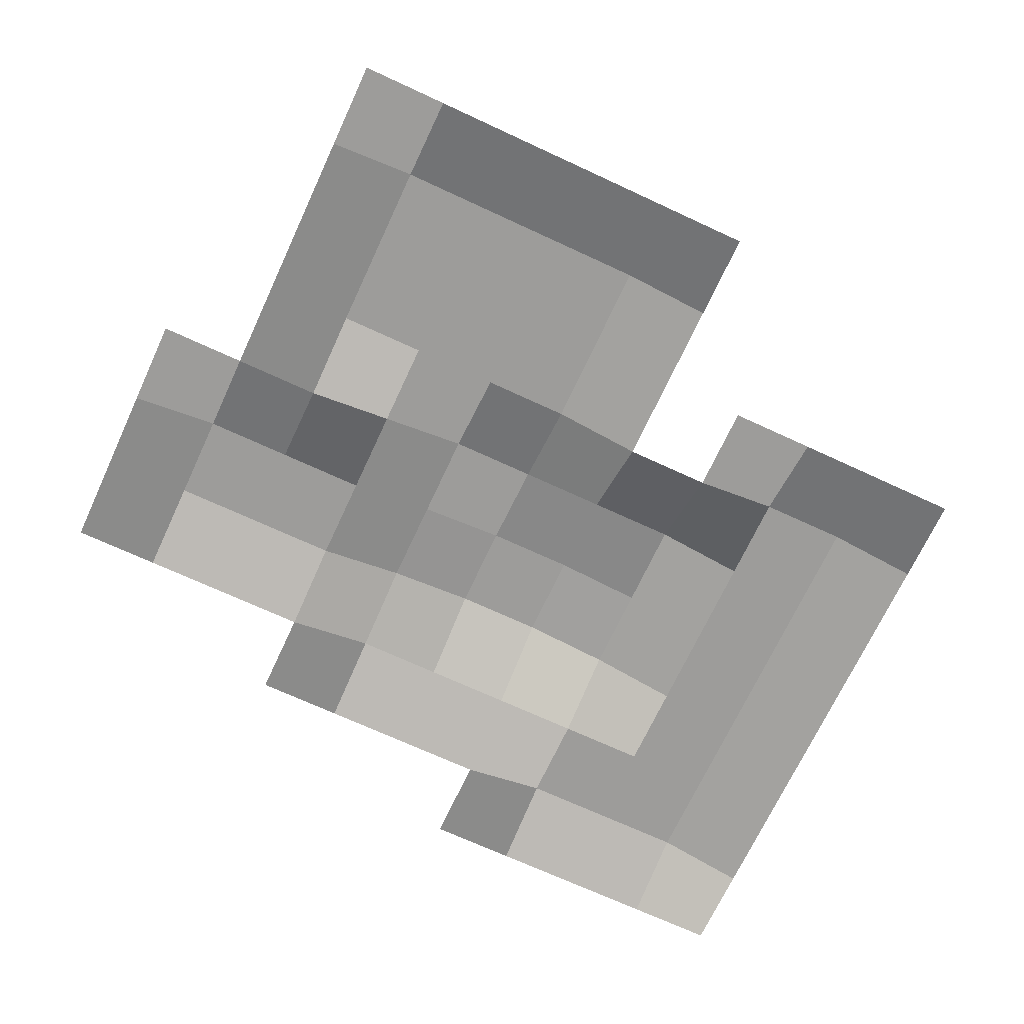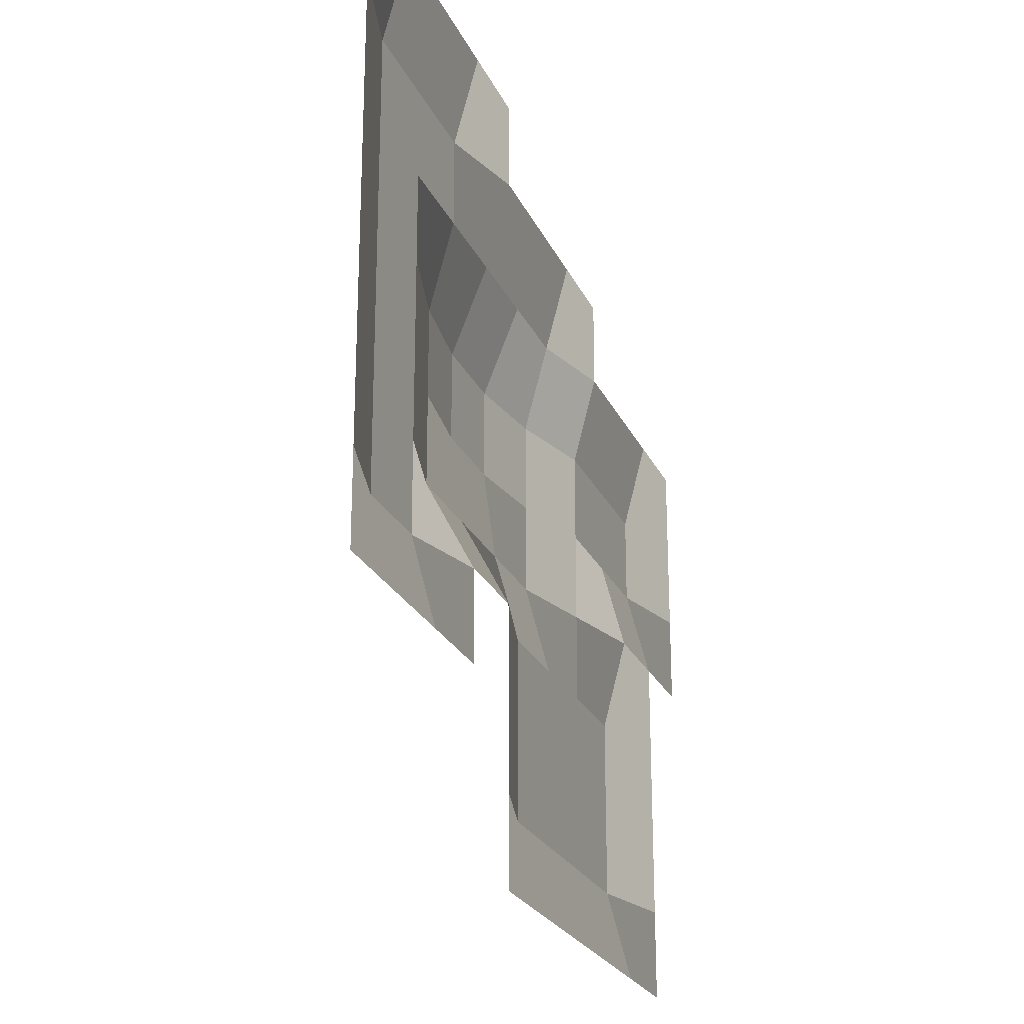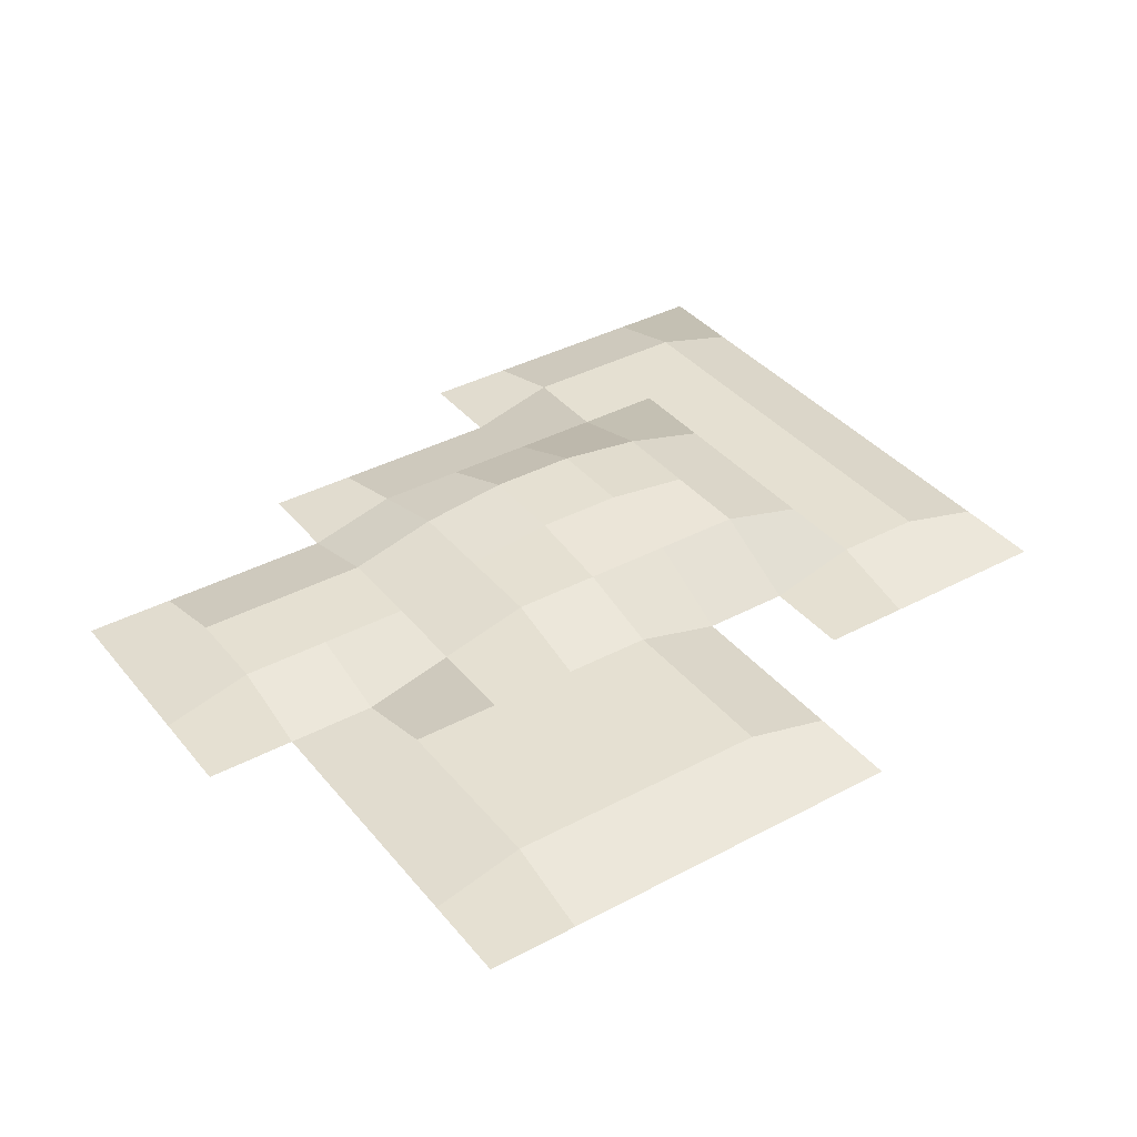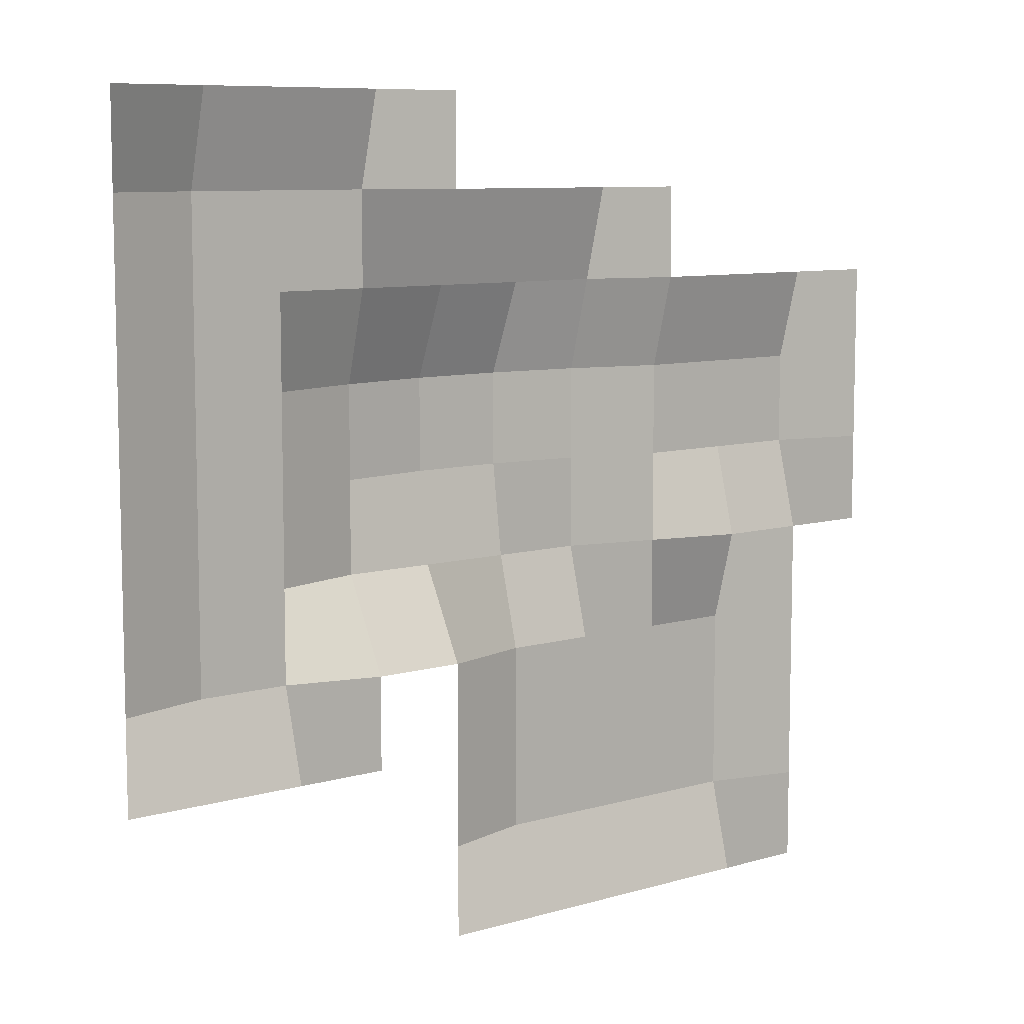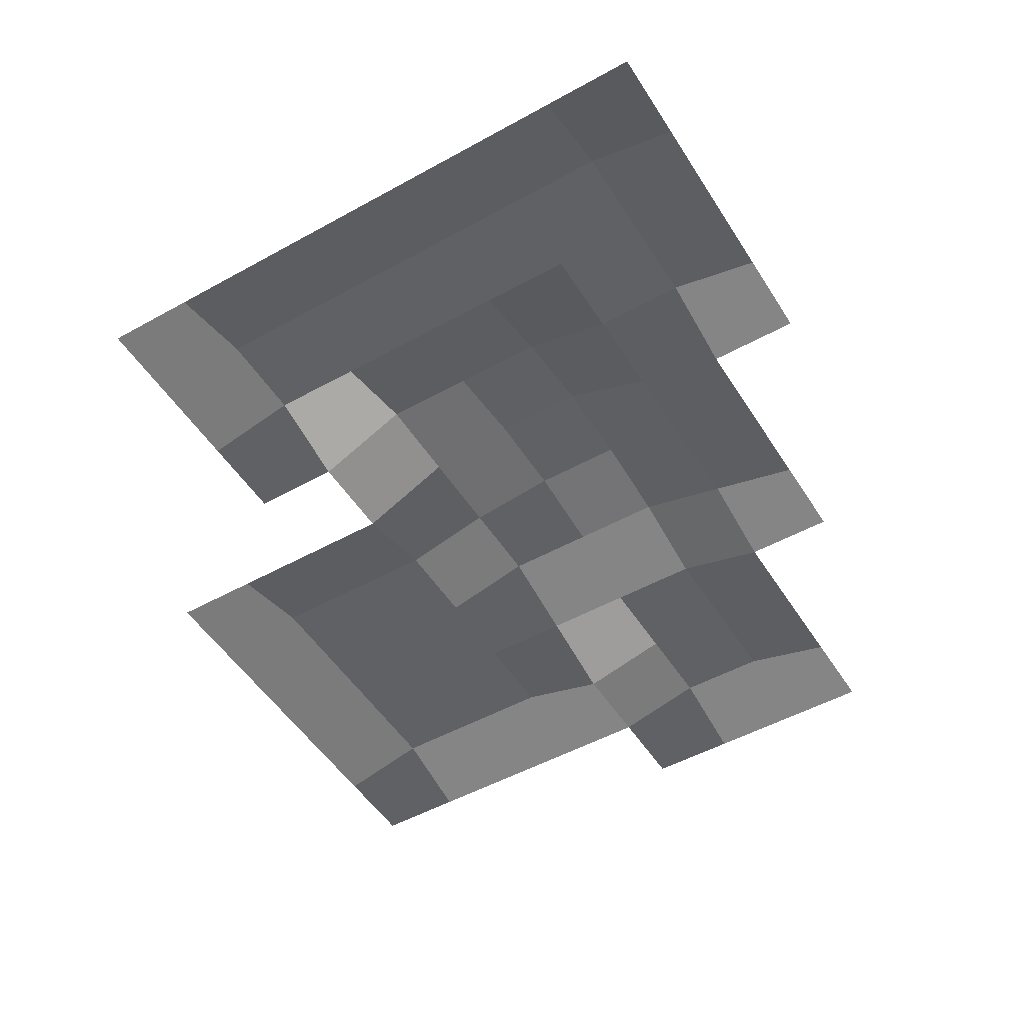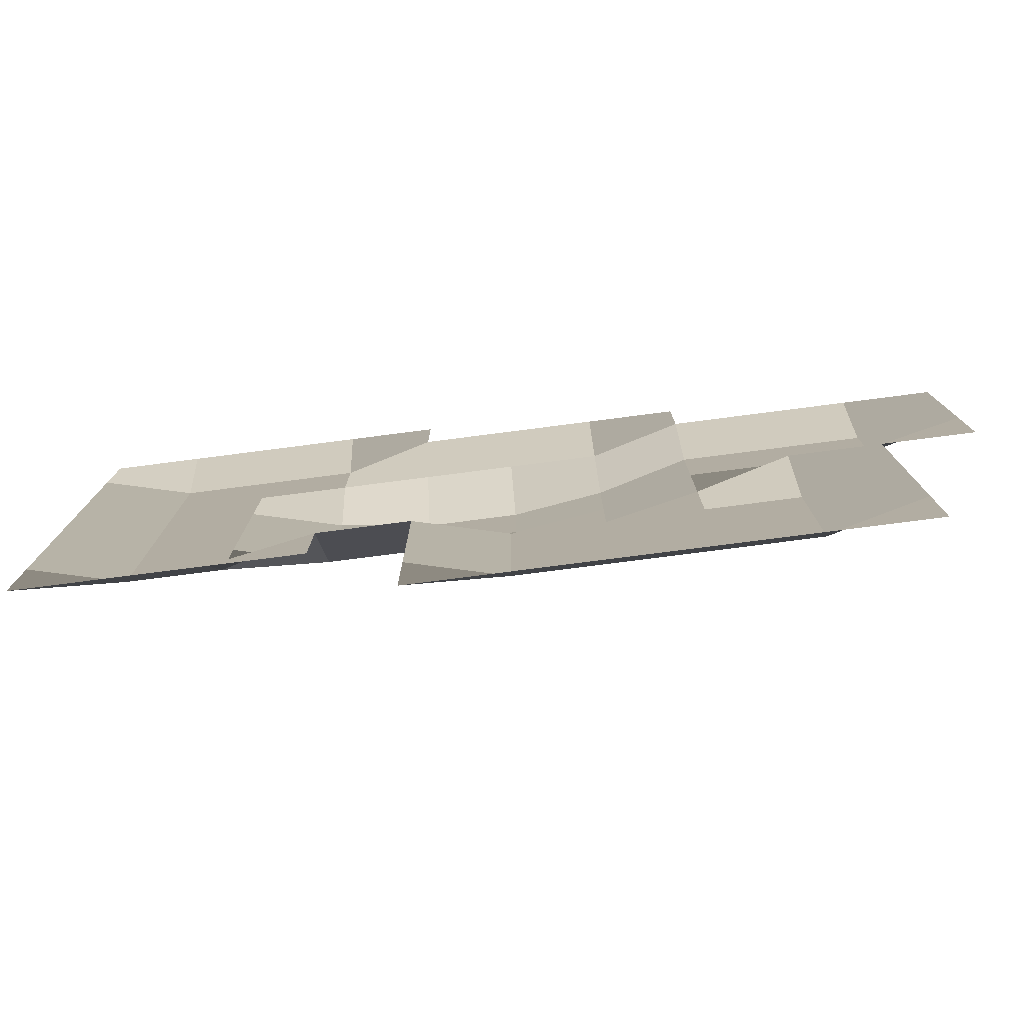
<metadata>
{"format":"obj","ext":"obj","renderer":"f3d","projection":"perspective","resolution":1024,"background":"white","views":[{"elev":-70.0,"azim":155.1,"up":"+Y"},{"elev":-24.0,"azim":-70.1,"up":"+Z"},{"elev":37.6,"azim":145.6,"up":"+Y"},{"elev":8.5,"azim":-38.6,"up":"+Z"},{"elev":-50.4,"azim":-58.7,"up":"+Y"},{"elev":-79.0,"azim":7.3,"up":"+Z"}]}
</metadata>
<code>
o plane
v 0.5966 0.0625 0.358
v -1.074 0 1.074
v -1.074 0 0.8352
v -1.074 0 0.5966
v -1.074 0 0.358
v -1.074 0 0.1193
v -1.074 0 -0.1193
v -1.074 0 -0.358
v -1.074 0 -0.5966
v -0.8352 0 1.074
v -0.8352 0.0625 0.8352
v -0.8352 0.0625 0.5966
v -0.8352 0.0625 0.358
v -0.8352 0.0625 0.1193
v -0.8352 0.0625 -0.1193
v -0.8352 0.0625 -0.358
v -0.8352 0 -0.5966
v -0.5966 0 1.074
v -0.5966 0.0625 0.8352
v -0.5966 0.0625 0.5966
v -0.5966 0.0625 0.358
v -0.5966 0.0625 0.1193
v -0.5966 0.0625 -0.1193
v -0.5966 0.0625 -0.358
v -0.5966 0 -0.5966
v -0.358 0 1.074
v -0.358 0.0625 0.8352
v -0.358 0.0625 0.5966
v -0.358 0.125 0.358
v -0.358 0.125 0.1193
v -0.358 0.125 -0.1193
v -0.358 0 -0.358
v -0.358 0 -0.5966
v -0.1193 0 1.074
v -0.1193 0 0.8352
v -0.1193 0.0625 0.5966
v -0.1193 0.1562 0.358
v -0.1193 0.1562 0.1193
v -0.1193 0.125 -0.1193
v -0.1193 0 -0.358
v -0.1193 0 -0.5966
v -0.1193 0 -0.8352
v -0.1193 0 -1.074
v 0.1193 0 0.8352
v 0.1193 0.0625 0.5966
v 0.1193 0.1562 0.358
v 0.1193 0.1562 0.1193
v 0.1193 0.125 -0.1193
v 0.1193 0.0625 -0.358
v 0.1193 0.0625 -0.5966
v 0.1193 0.0625 -0.8352
v 0.1193 0 -1.074
v 0.358 0 0.8352
v 0.358 0.0625 0.5966
v 0.358 0.125 0.358
v 0.358 0.125 0.1193
v 0.358 0.125 -0.1193
v 0.358 0.0625 -0.358
v 0.358 0.0625 -0.5966
v 0.358 0.0625 -0.8352
v 0.358 0 -1.074
v 0.5966 0 0.8352
v 0.5966 0 0.5966
v 0.5966 0.0625 0.1193
v 0.5966 0.0625 -0.1193
v 0.5966 0.0625 -0.358
v 0.5966 0.0625 -0.5966
v 0.5966 0.0625 -0.8352
v 0.5966 0 -1.074
v 0.8352 0 0.5966
v 0.8352 0.0625 0.358
v 0.8352 0.0625 0.1193
v 0.8352 0 -0.1193
v 0.8352 0.0625 -0.358
v 0.8352 0.0625 -0.5966
v 0.8352 0.0625 -0.8352
v 0.8352 0 -1.074
v 1.074 0 0.5966
v 1.074 0.0625 0.358
v 1.074 0.0625 0.1193
v 1.074 0 -0.1193
v 1.074 0 -0.358
v 1.074 0 -0.5966
v 1.074 0 -0.8352
v 1.074 0 -1.074
v 1.312 0 0.5966
v 1.312 0 0.358
v 1.312 0 0.1193
v 1.312 0 -0.1193
f 10 11 3 2
f 11 12 4 3
f 12 13 5 4
f 13 14 6 5
f 14 15 7 6
f 15 16 8 7
f 16 17 9 8
f 18 19 11 10
f 19 20 12 11
f 20 21 13 12
f 21 22 14 13
f 22 23 15 14
f 23 24 16 15
f 24 25 17 16
f 26 27 19 18
f 27 28 20 19
f 28 29 21 20
f 29 30 22 21
f 30 31 23 22
f 31 32 24 23
f 32 33 25 24
f 34 35 27 26
f 35 36 28 27
f 36 37 29 28
f 37 38 30 29
f 38 39 31 30
f 39 40 32 31
f 44 45 36 35
f 45 46 37 36
f 46 47 38 37
f 47 48 39 38
f 48 49 40 39
f 49 50 41 40
f 50 51 42 41
f 51 52 43 42
f 53 54 45 44
f 54 55 46 45
f 55 56 47 46
f 56 57 48 47
f 57 58 49 48
f 58 59 50 49
f 59 60 51 50
f 60 61 52 51
f 62 63 54 53
f 63 1 55 54
f 1 64 56 55
f 64 65 57 56
f 65 66 58 57
f 66 67 59 58
f 67 68 60 59
f 68 69 61 60
f 70 71 1 63
f 71 72 64 1
f 72 73 65 64
f 73 74 66 65
f 74 75 67 66
f 75 76 68 67
f 76 77 69 68
f 78 79 71 70
f 79 80 72 71
f 80 81 73 72
f 81 82 74 73
f 82 83 75 74
f 83 84 76 75
f 84 85 77 76
f 86 87 79 78
f 87 88 80 79
f 88 89 81 80

</code>
